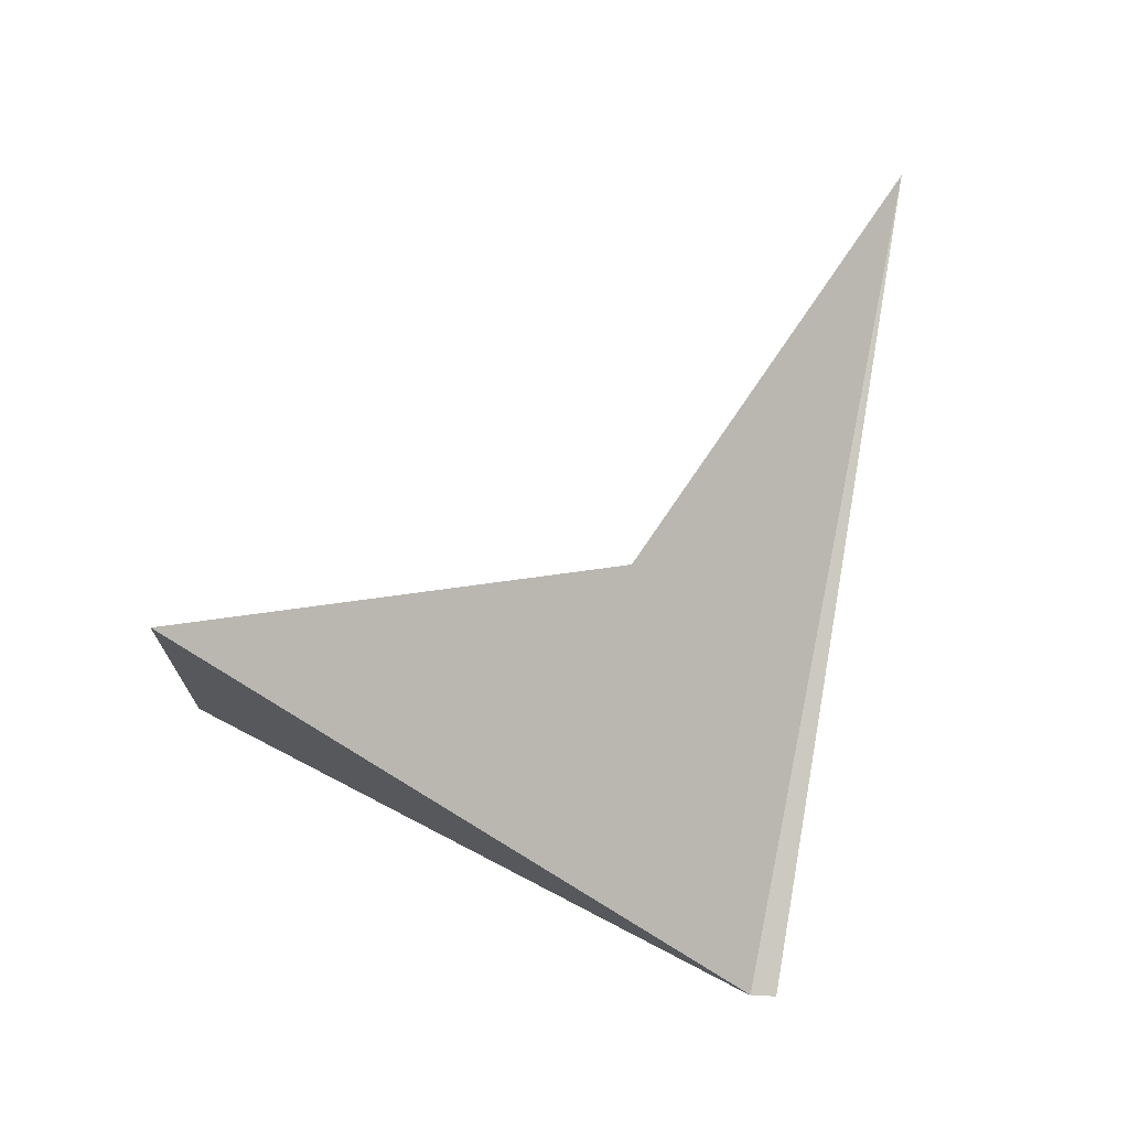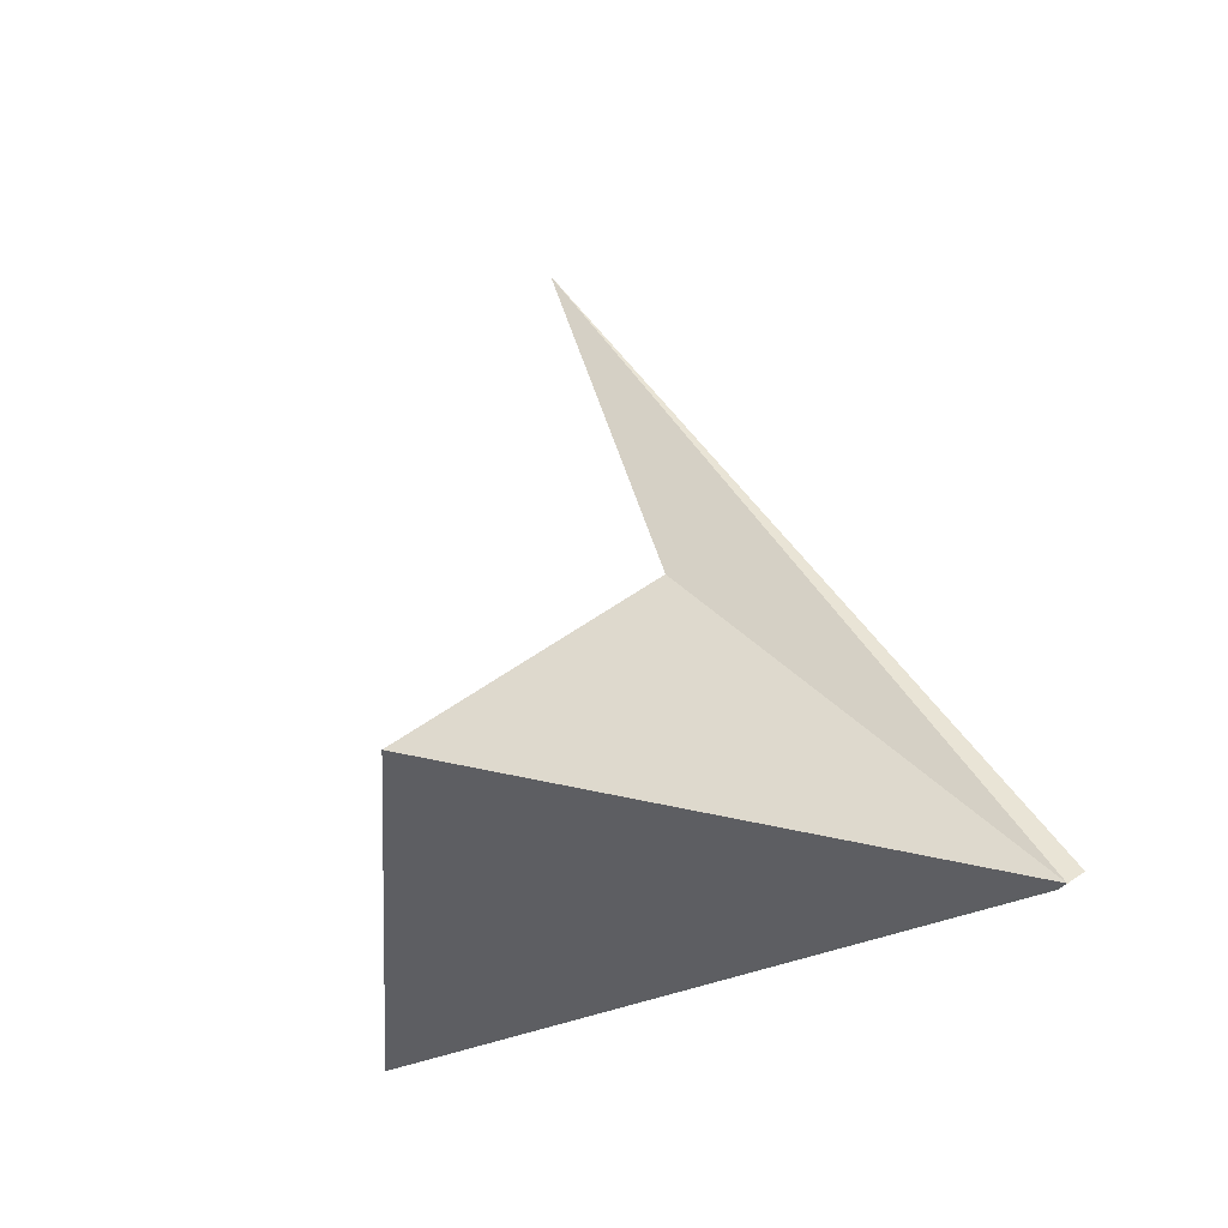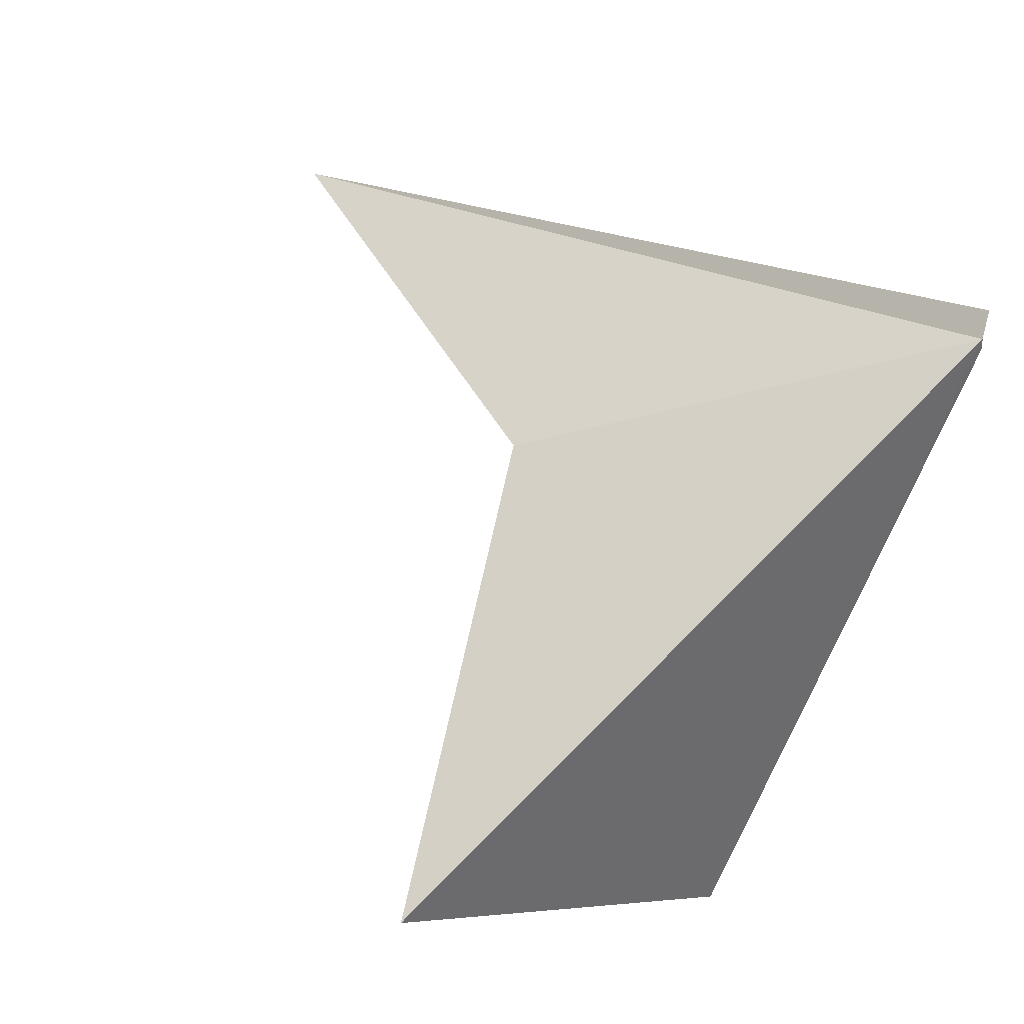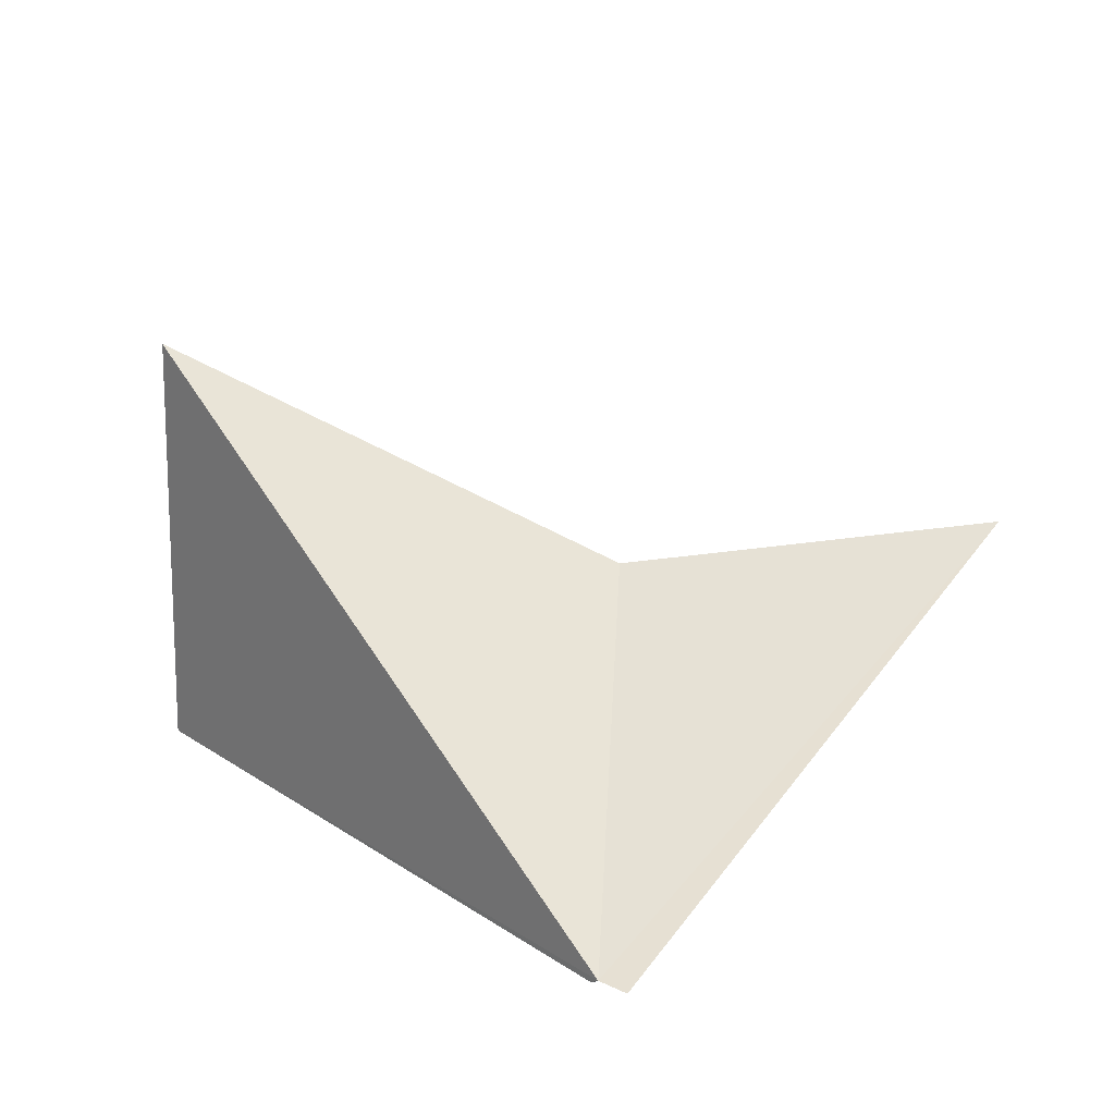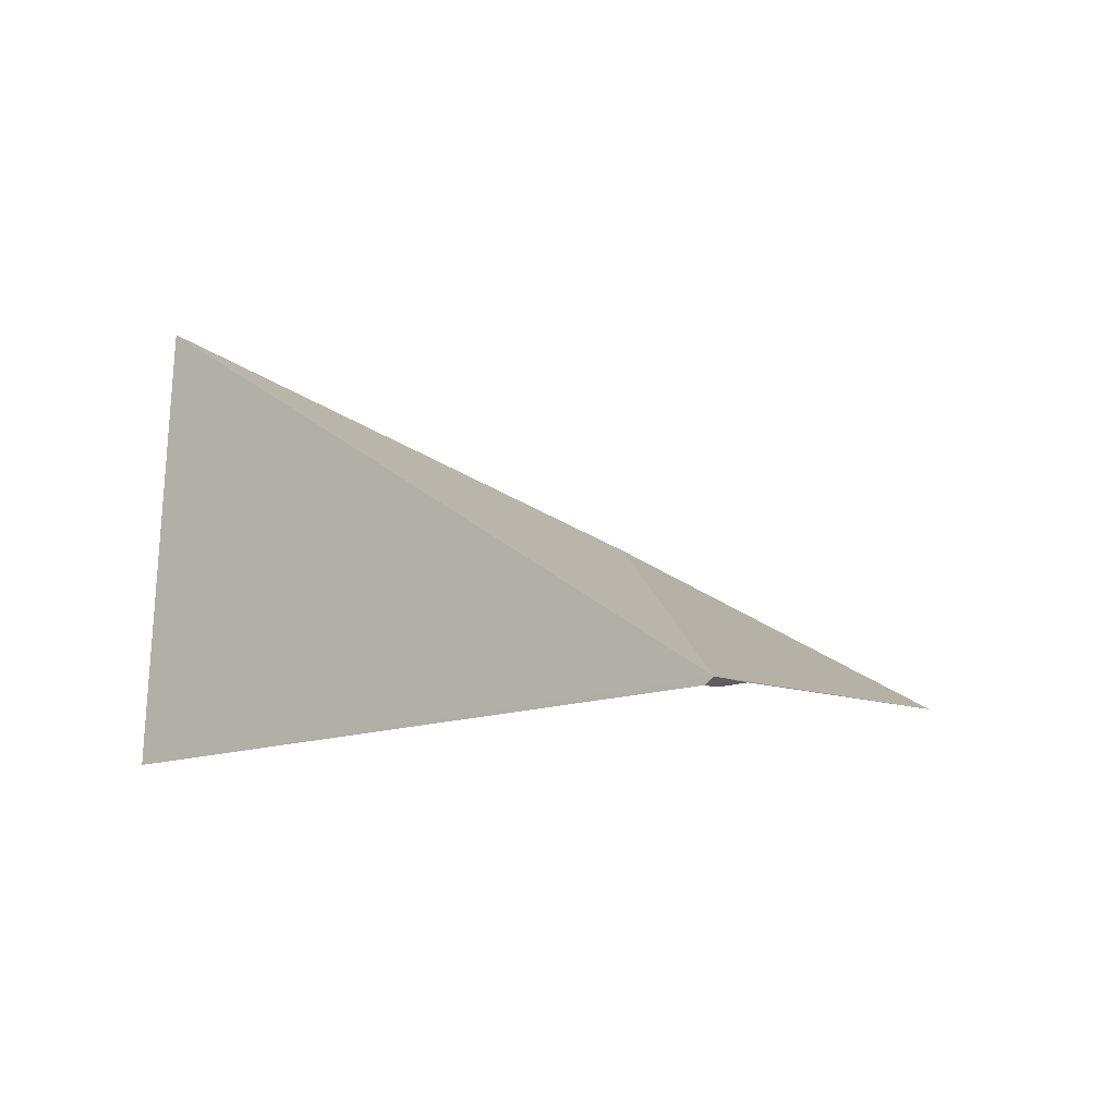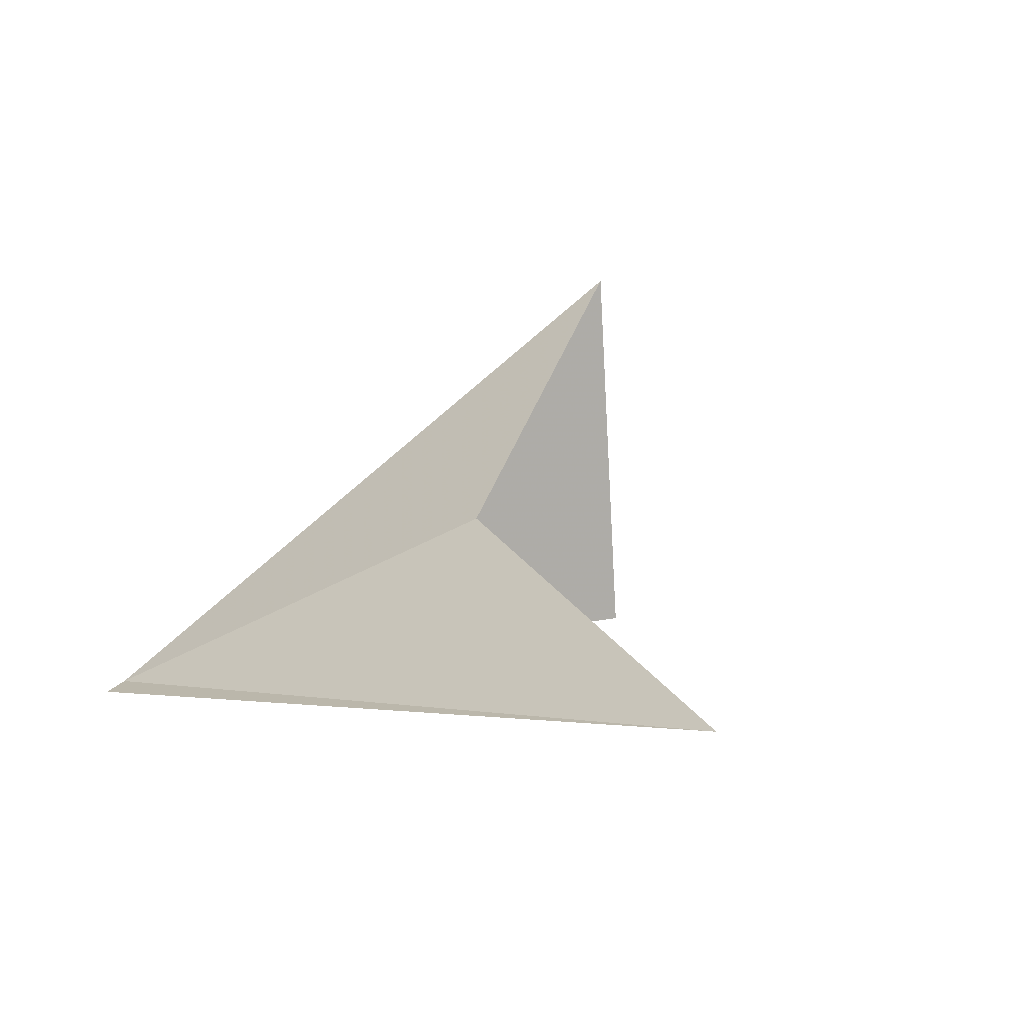
<metadata>
{"format":"obj","ext":"obj","renderer":"f3d","projection":"perspective","resolution":1024,"background":"white","views":[{"elev":75.1,"azim":85.3,"up":"+Z"},{"elev":46.9,"azim":39.9,"up":"+Z"},{"elev":-1.0,"azim":47.2,"up":"+Y"},{"elev":22.7,"azim":106.2,"up":"+Z"},{"elev":-14.6,"azim":94.4,"up":"+Z"},{"elev":11.5,"azim":-150.8,"up":"+Z"}]}
</metadata>
<code>
v 49.17 99.25 0.1438
v 42.97 89.4 0.03743
v 49.08 99.12 0.03378
v 49.01 99.2 0.03176
v 48.94 99.33 0.03441
v 49.22 99.73 0.03315
v 34.26 103.5 2.478
v 41.86 97.62 3.948
v 43.25 89.75 7.722
f 1 3 2
f 1 4 3
f 1 5 4
f 1 6 5
f 1 8 7
f 1 9 8
f 1 2 9
f 1 7 6

</code>
